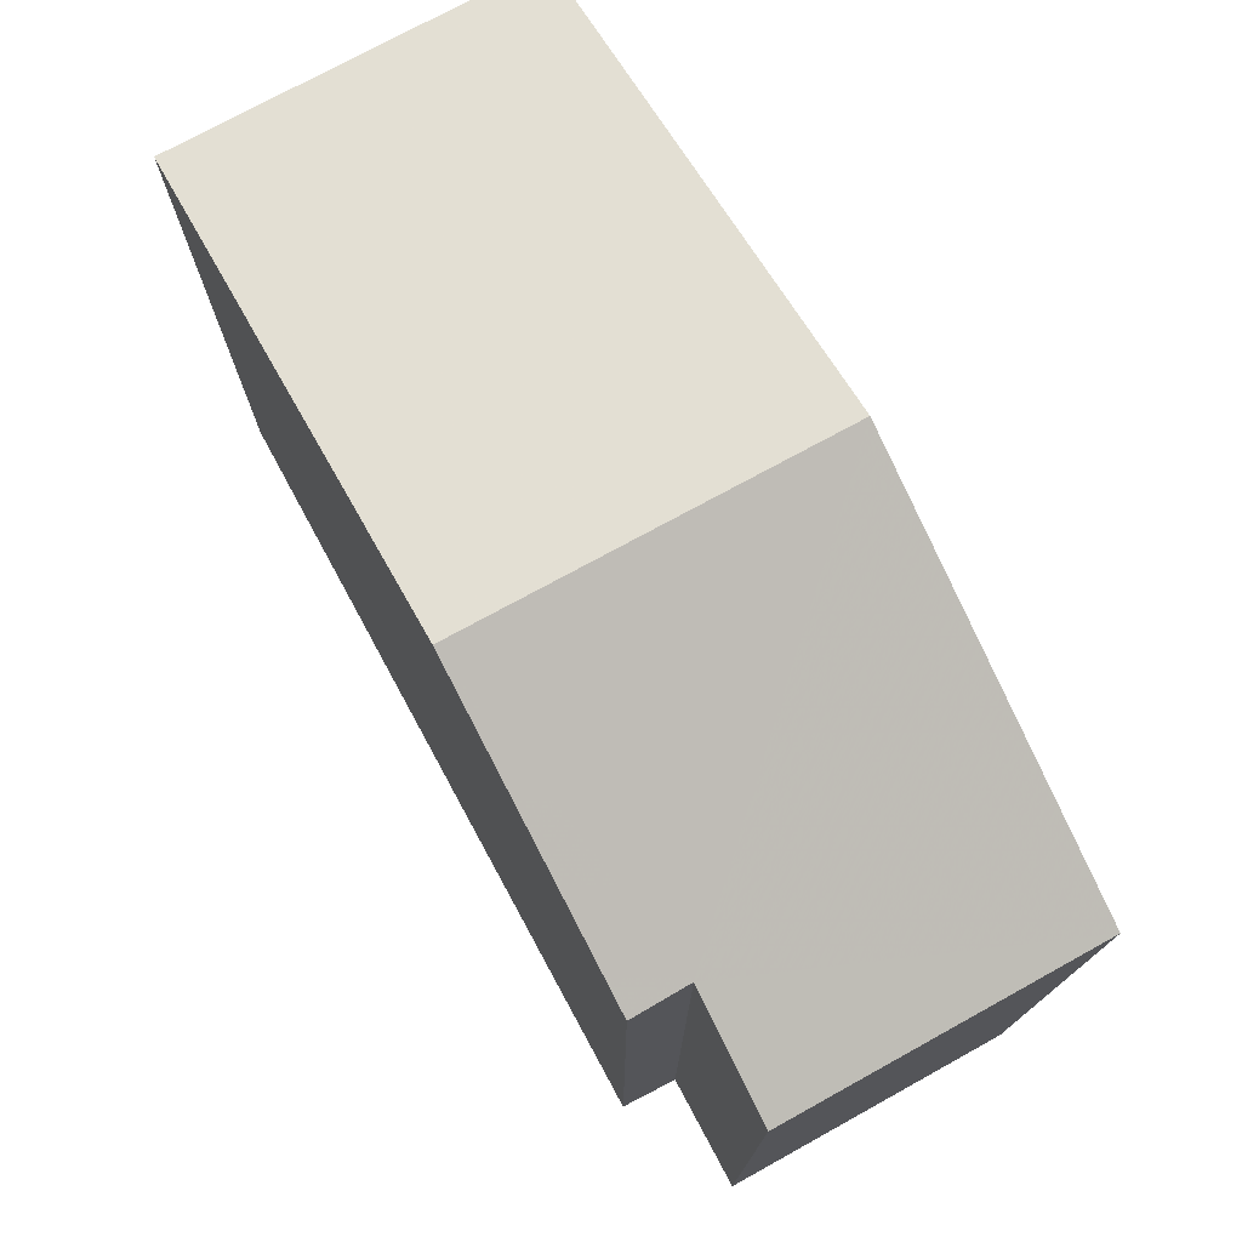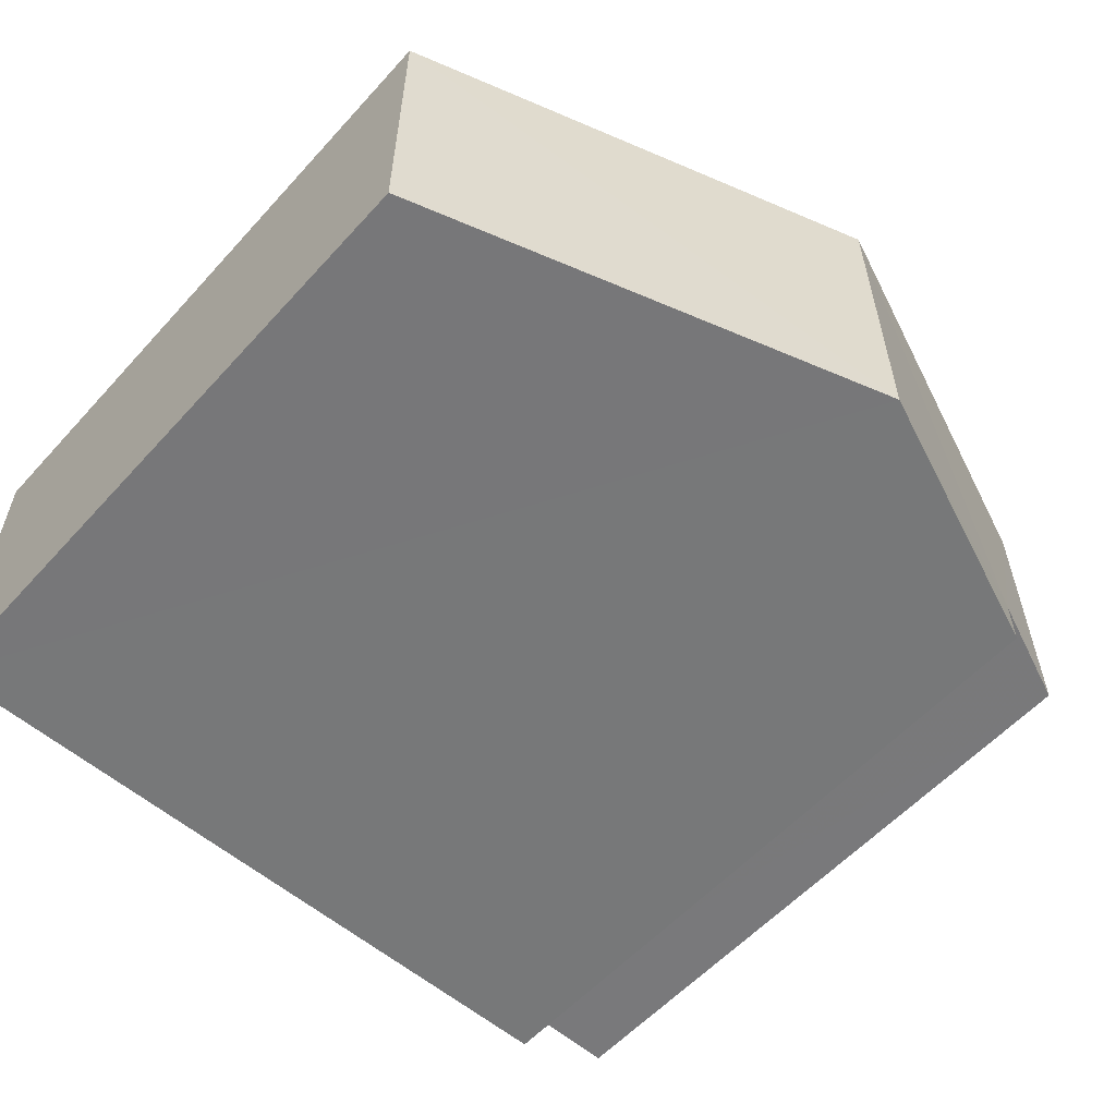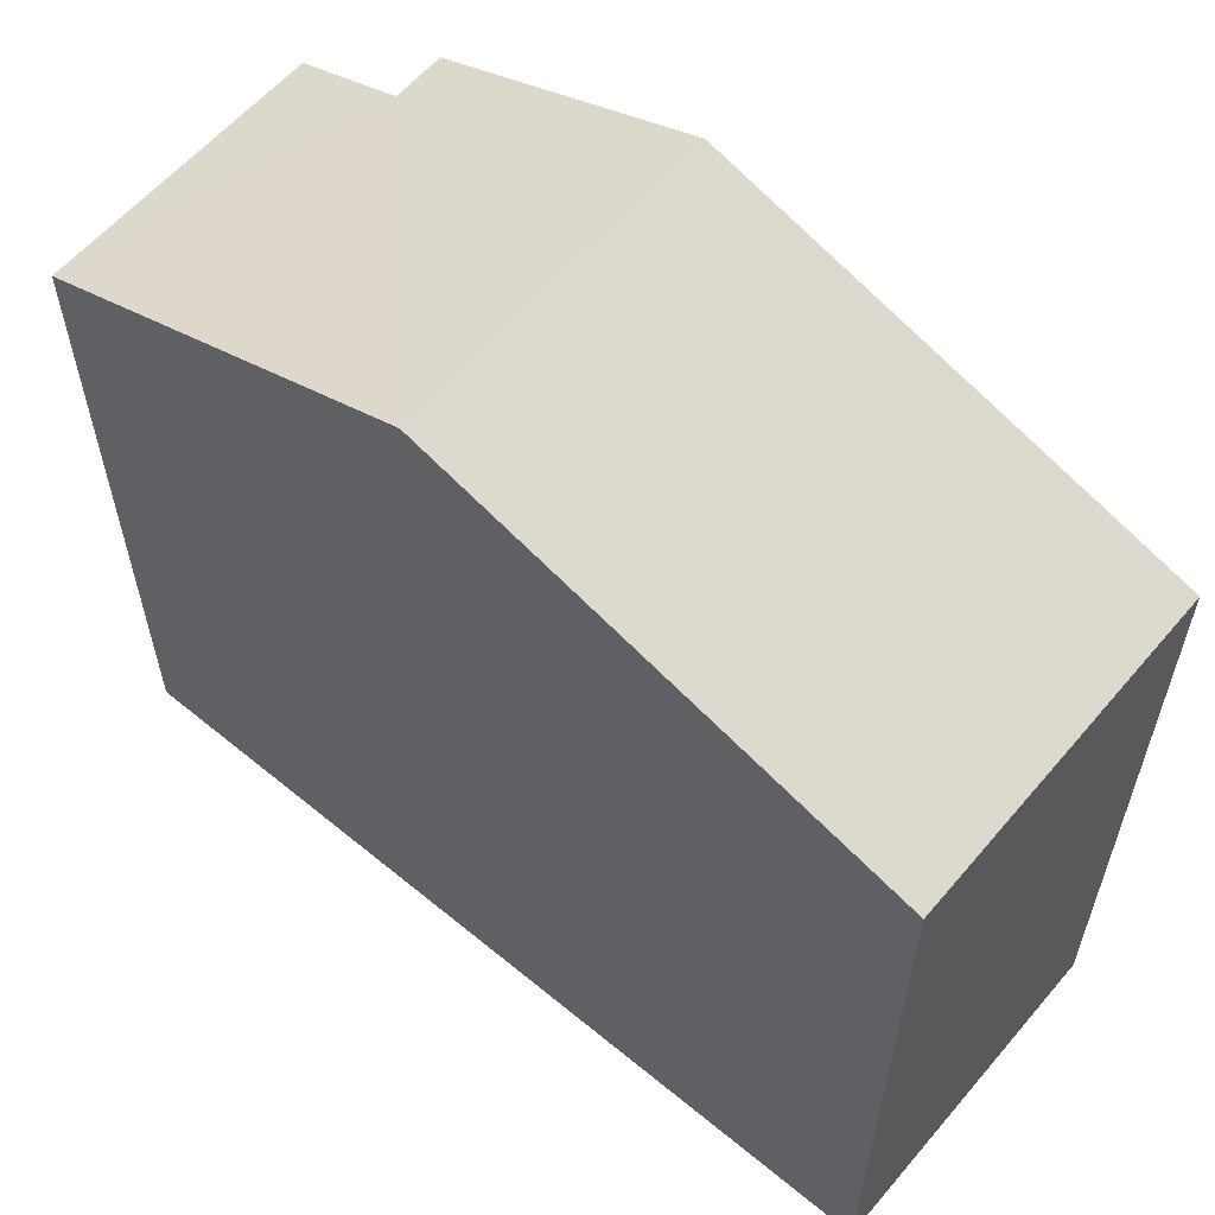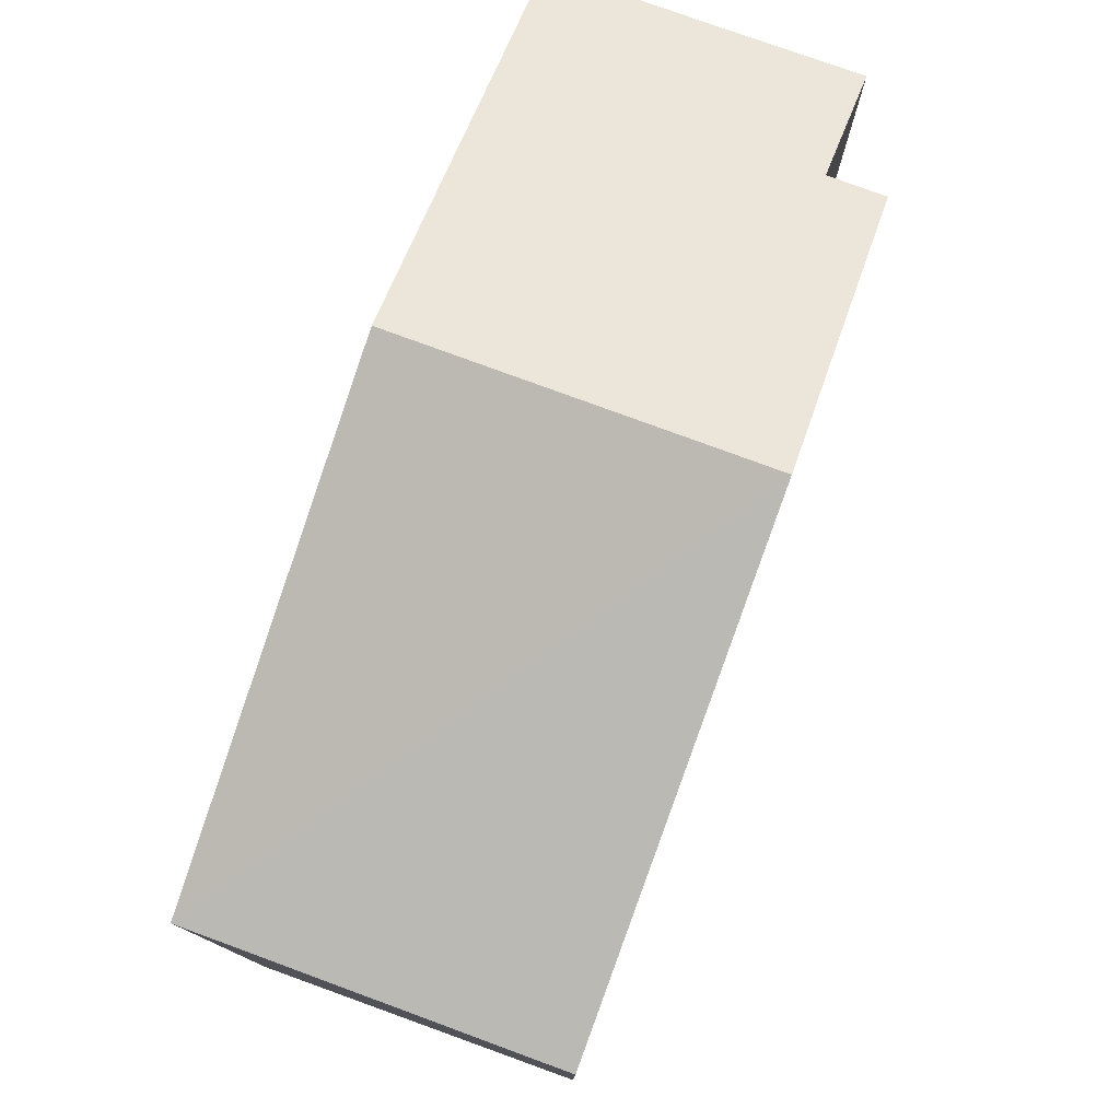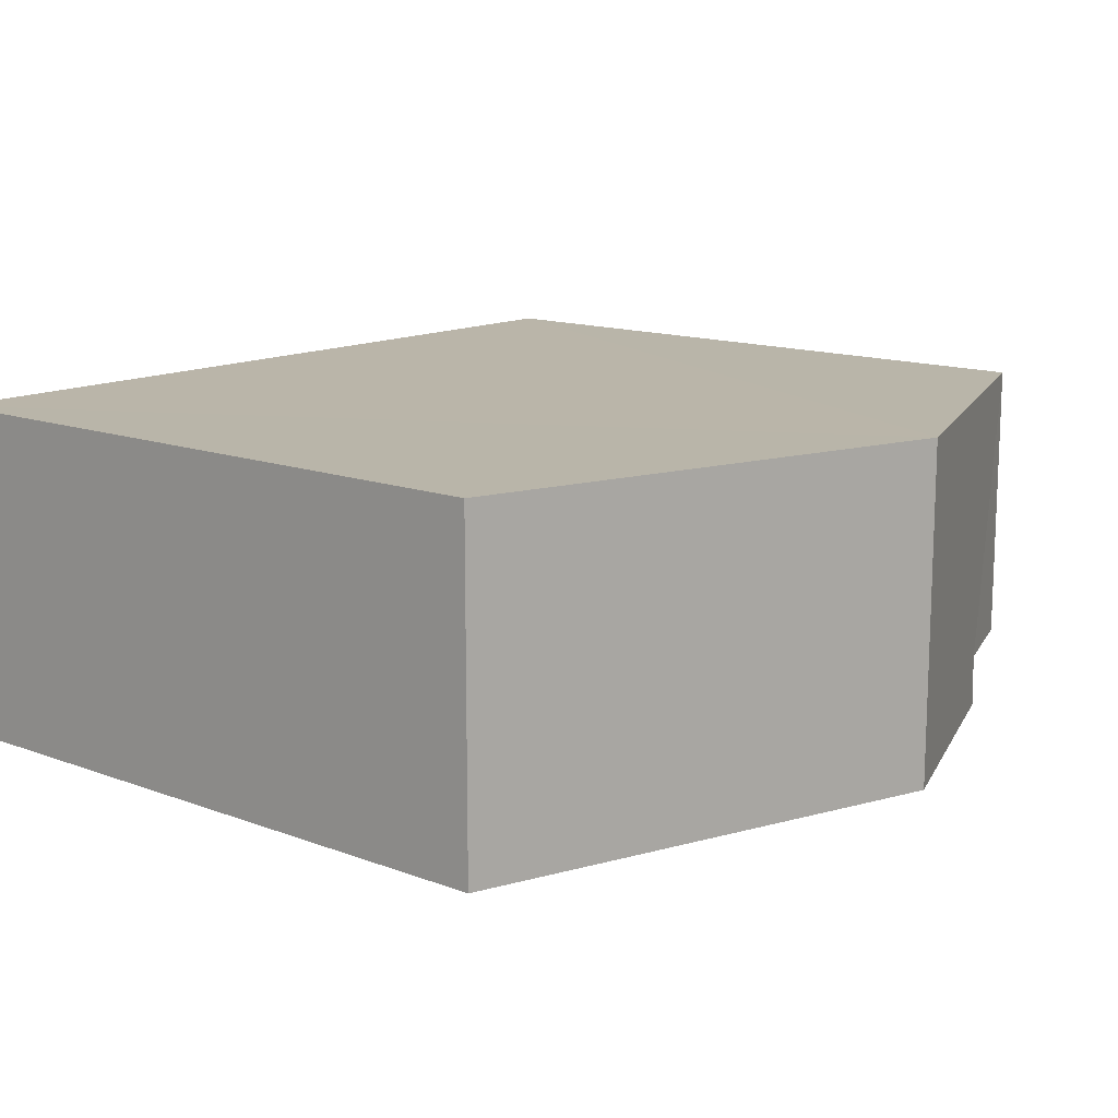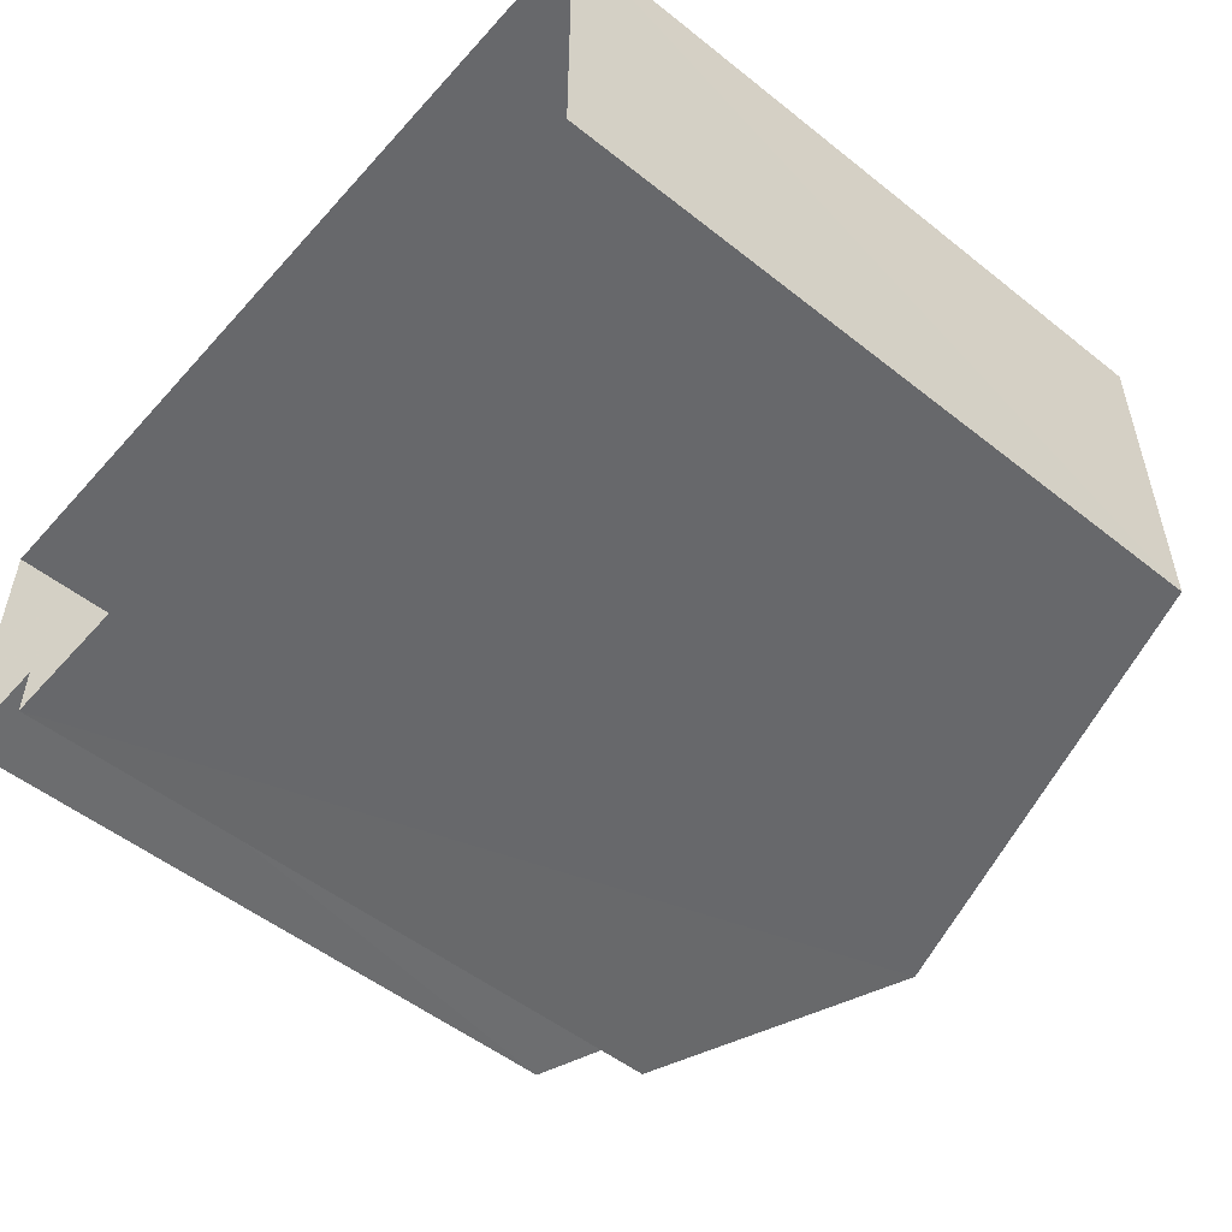
<metadata>
{"format":"obj","ext":"obj","renderer":"f3d","projection":"perspective","resolution":1024,"background":"white","views":[{"elev":75.9,"azim":61.3,"up":"+Z"},{"elev":-57.2,"azim":-41.6,"up":"+Y"},{"elev":59.3,"azim":-140.0,"up":"+Z"},{"elev":78.6,"azim":-70.1,"up":"+Z"},{"elev":13.6,"azim":-49.8,"up":"+Y"},{"elev":-52.4,"azim":-130.5,"up":"+Y"}]}
</metadata>
<code>
v -3.731e+05 -1.056e+05 21.33
v -3.731e+05 -1.056e+05 21.33
v -3.732e+05 -1.056e+05 21.33
v -3.732e+05 -1.056e+05 21.33
v -3.731e+05 -1.056e+05 21.33
v -3.731e+05 -1.056e+05 21.33
v -3.732e+05 -1.056e+05 30.25
v -3.732e+05 -1.056e+05 30.25
v -3.731e+05 -1.056e+05 32.26
v -3.731e+05 -1.056e+05 32.26
v -3.731e+05 -1.056e+05 30.25
v -3.731e+05 -1.056e+05 30.25
v -3.731e+05 -1.056e+05 30.83
v -3.731e+05 -1.056e+05 30.84
f 1 2 3
f 3 2 4
f 1 5 2
f 4 2 6
f 7 8 9
f 10 7 9
f 11 12 13
f 12 10 13
f 13 9 14
f 13 10 9
f 11 2 5
f 11 13 2
f 13 6 2
f 13 14 6
f 8 4 9
f 4 6 9
f 6 14 9
f 11 1 12
f 11 5 1
f 8 3 4
f 8 7 3
f 12 1 10
f 1 3 10
f 3 7 10

</code>
